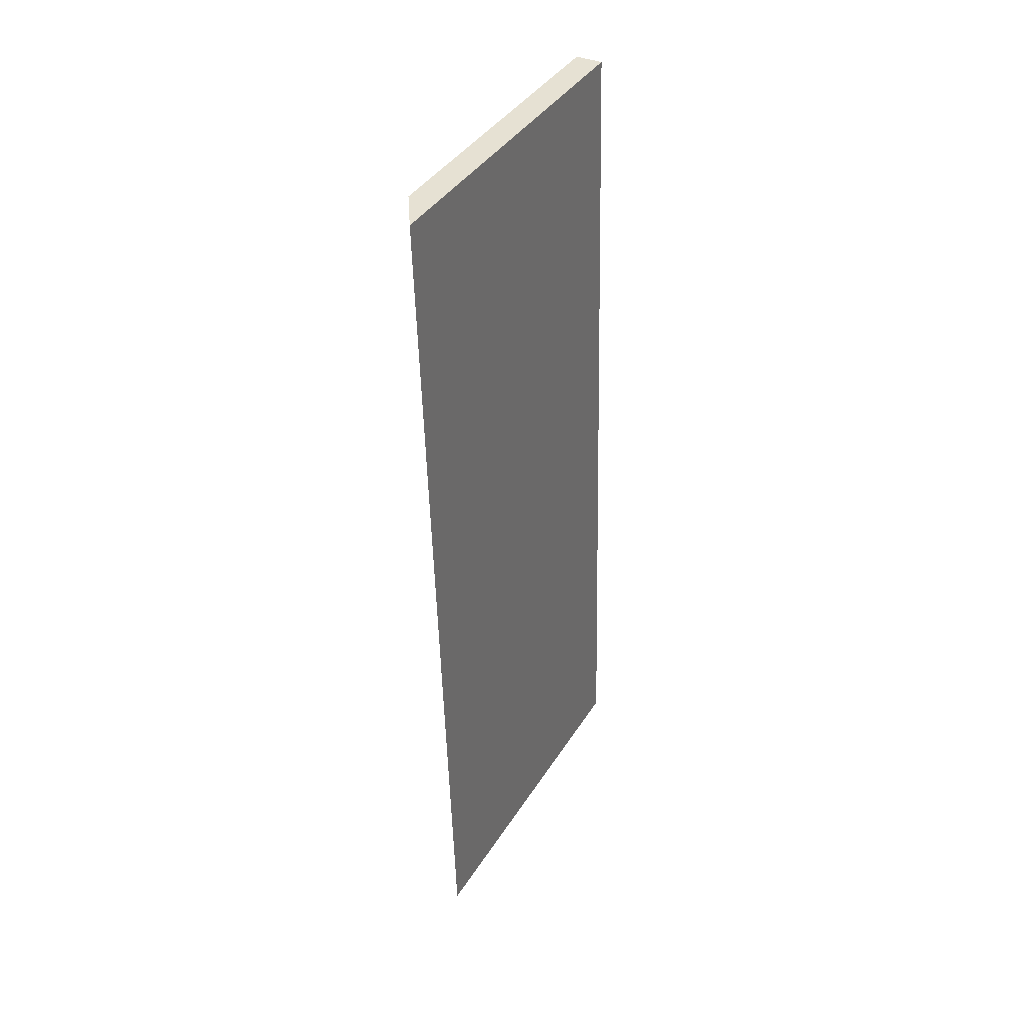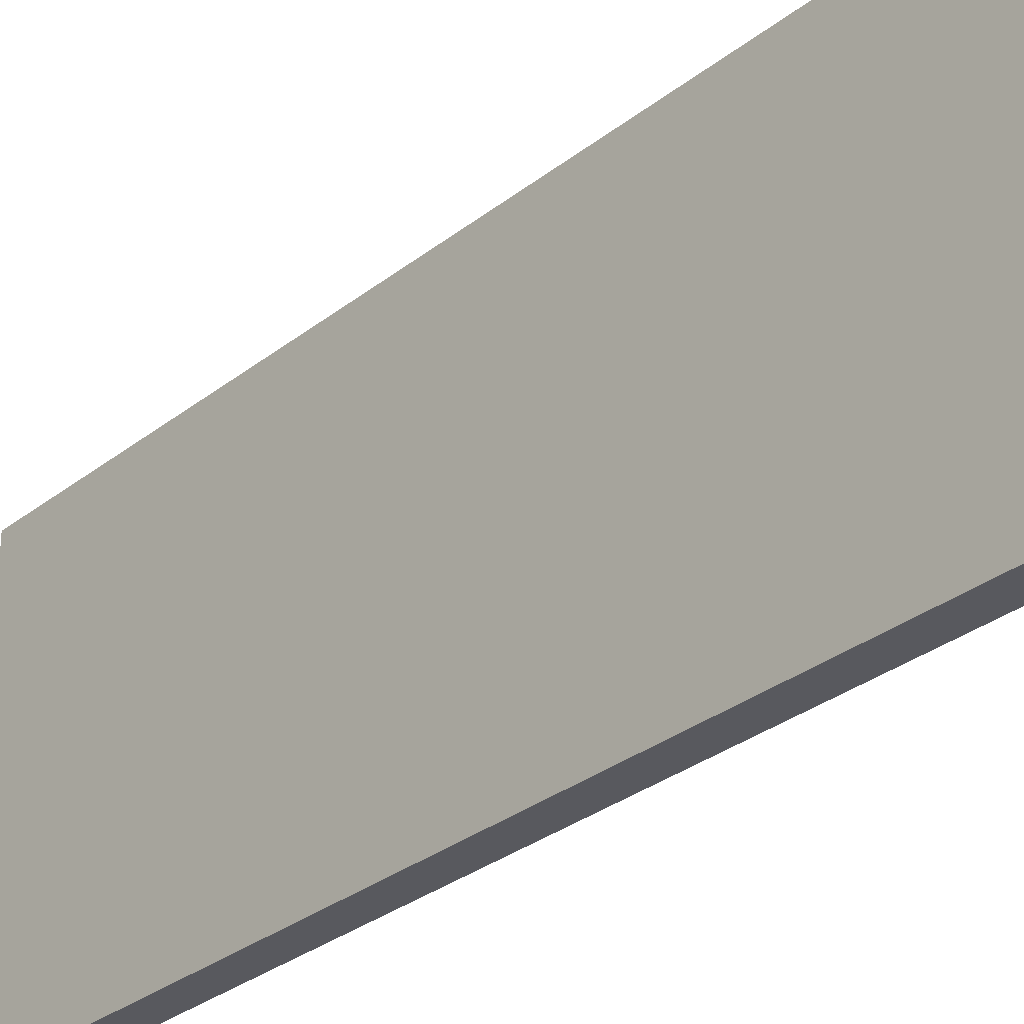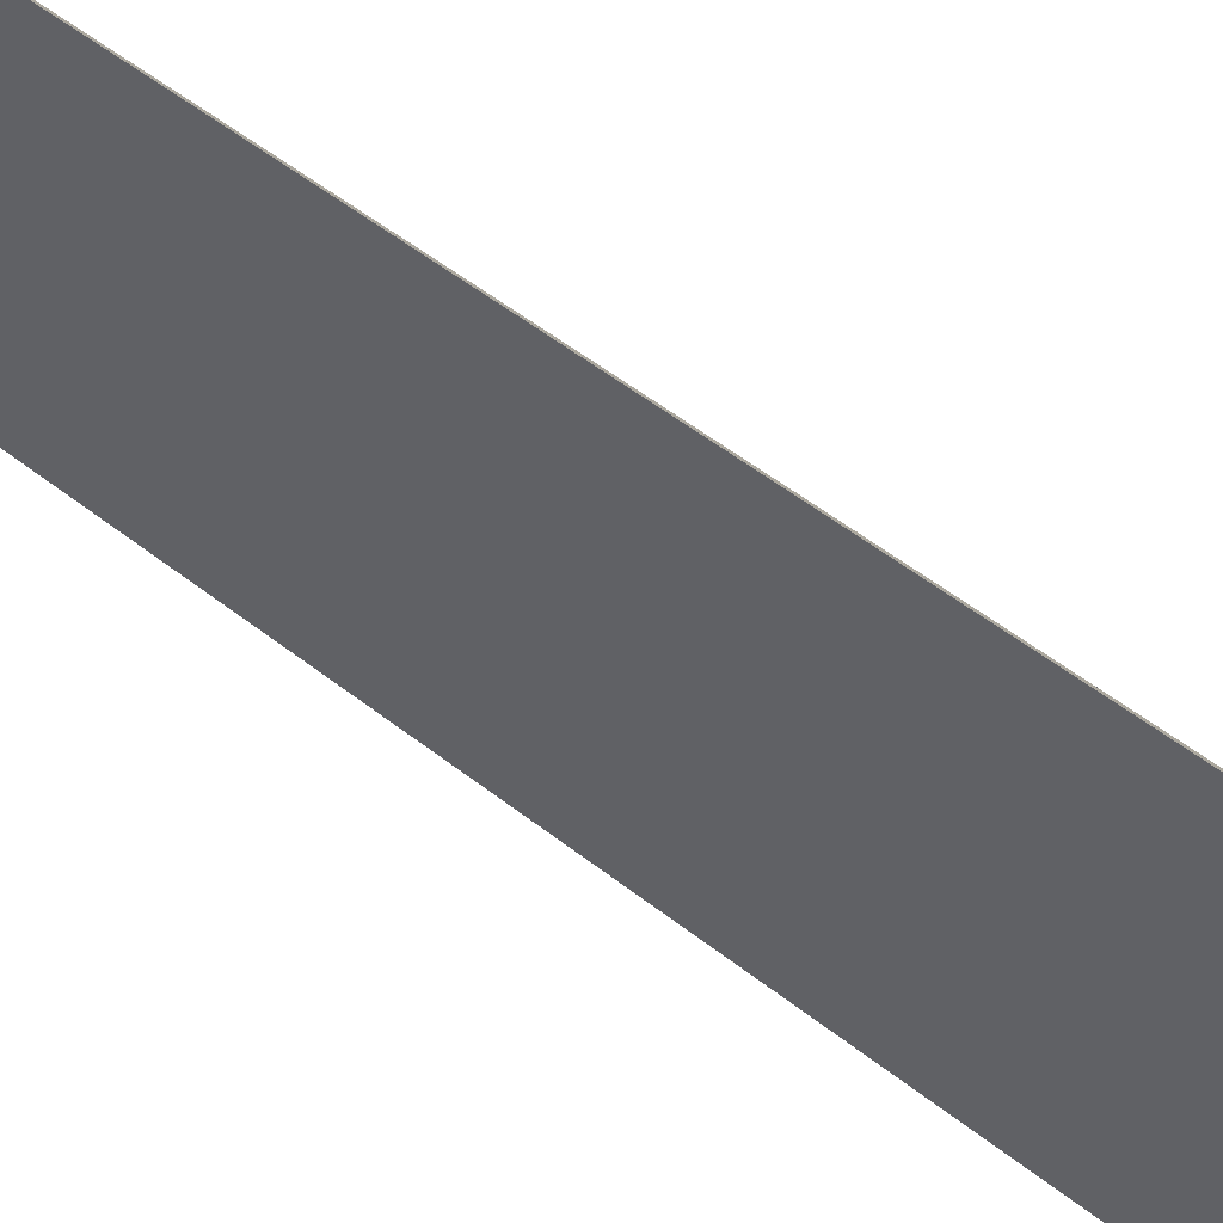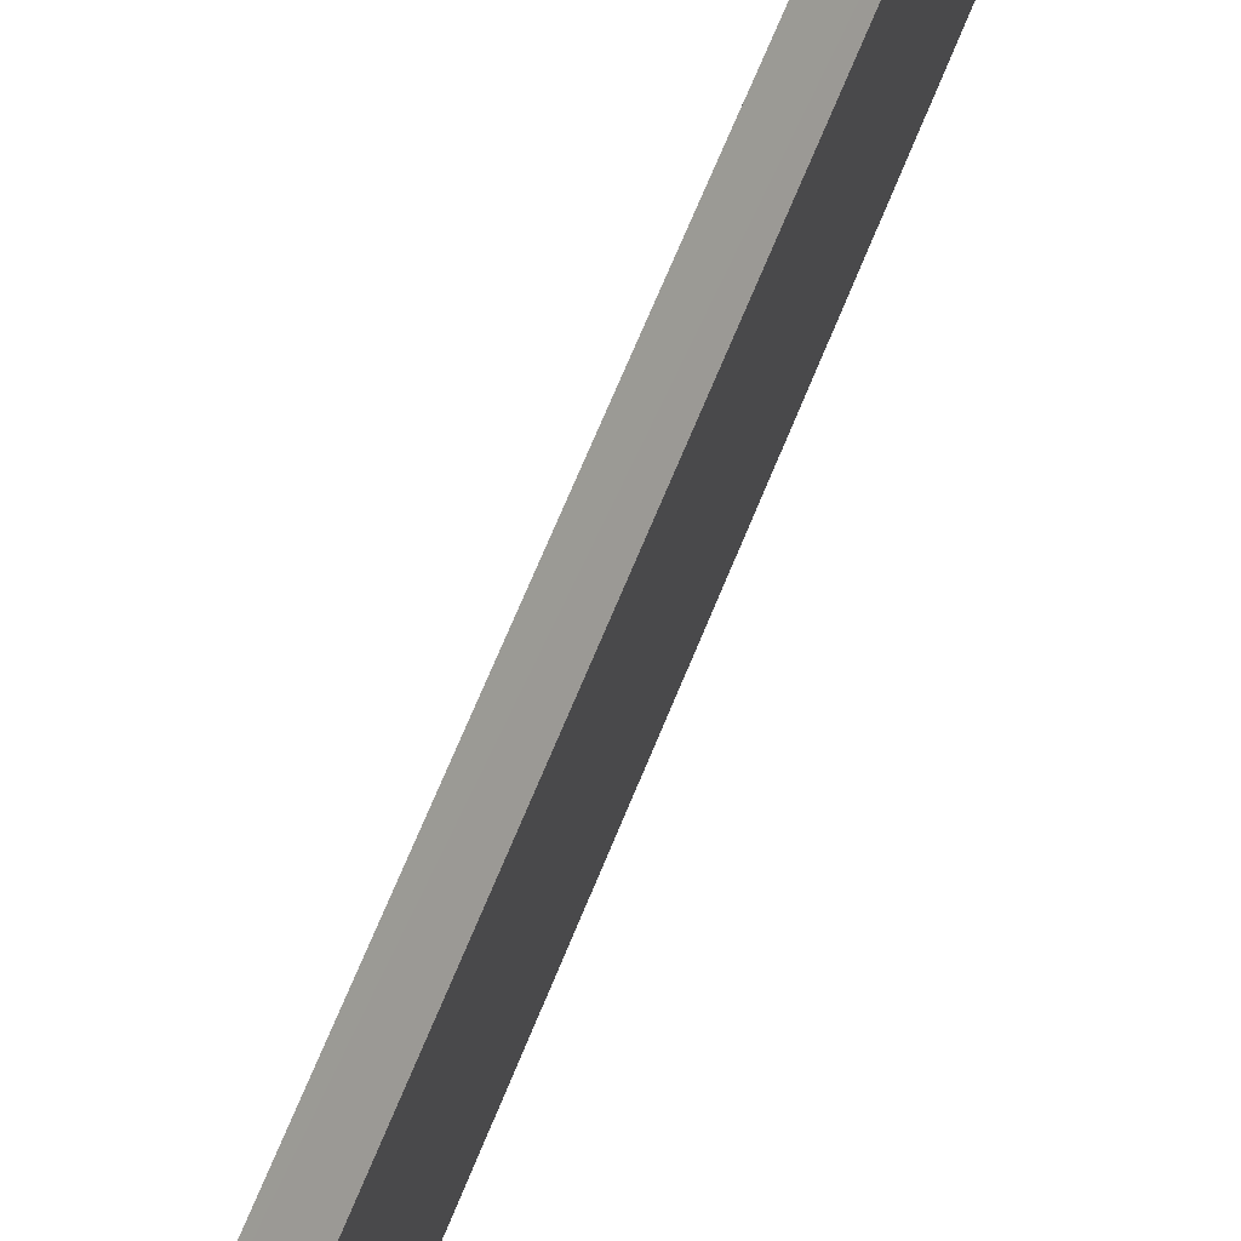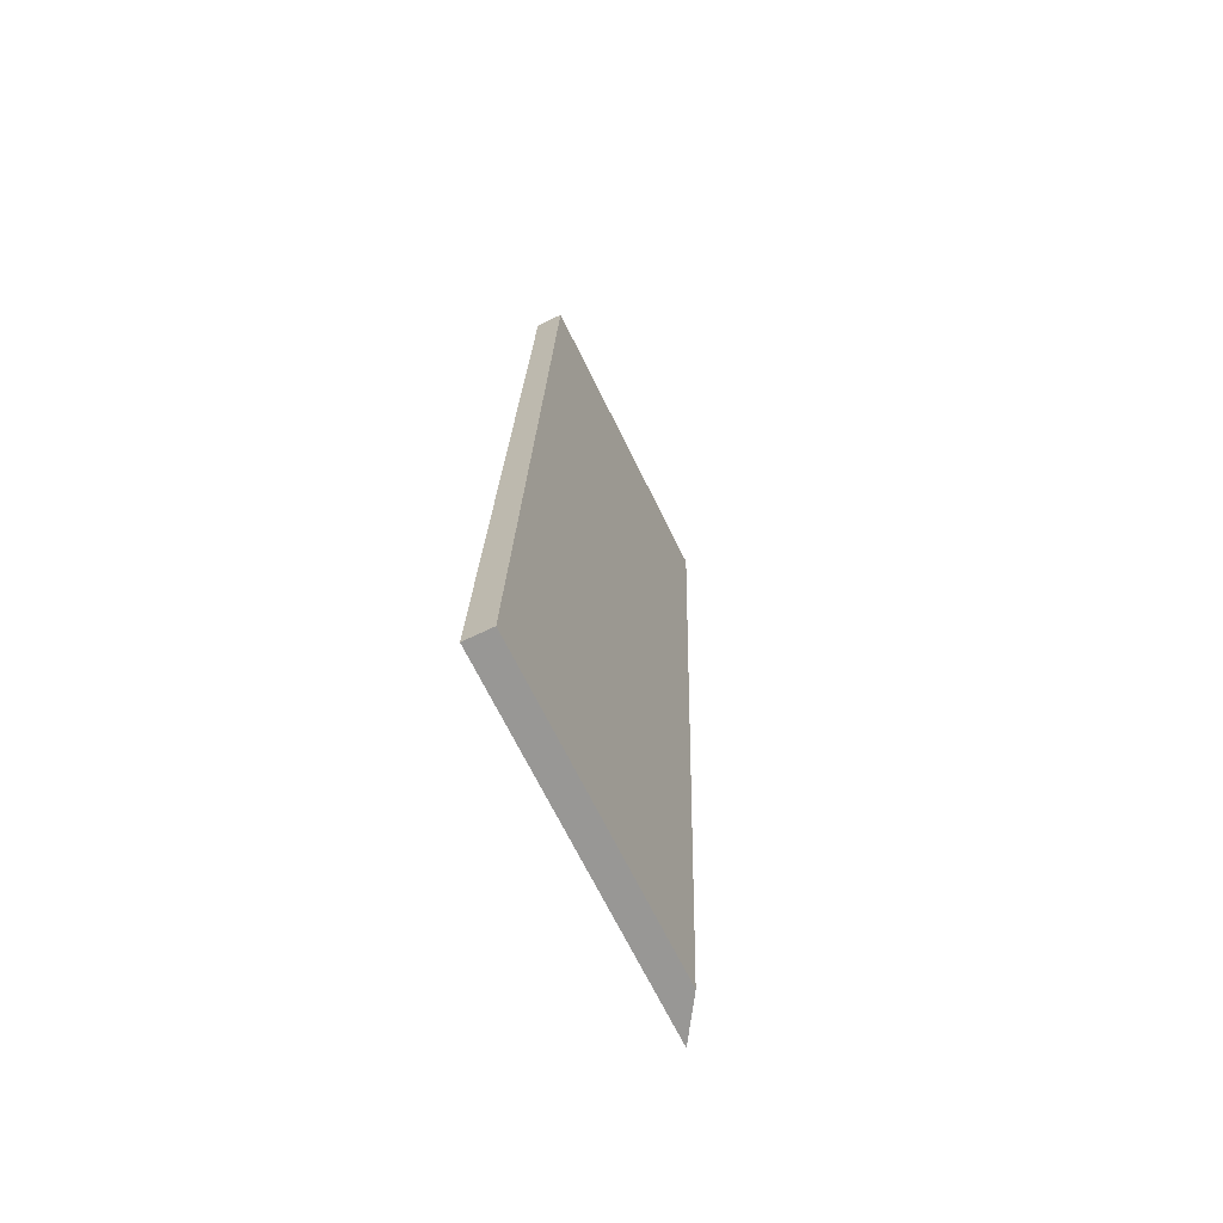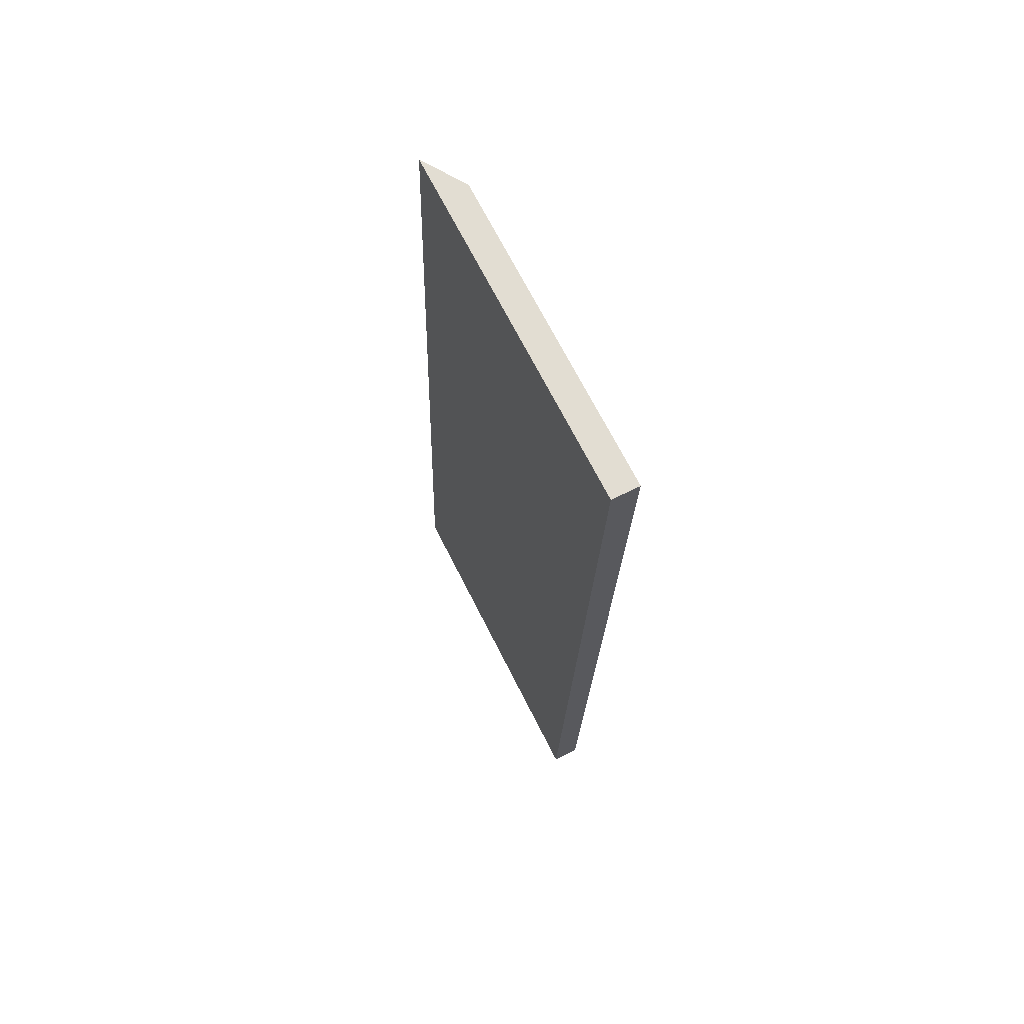
<metadata>
{"format":"obj","ext":"obj","renderer":"f3d","projection":"perspective","resolution":1024,"background":"white","views":[{"elev":40.1,"azim":-150.7,"up":"+Z"},{"elev":-30.4,"azim":-39.8,"up":"+Y"},{"elev":54.0,"azim":-48.6,"up":"+Y"},{"elev":71.2,"azim":24.1,"up":"+Y"},{"elev":-69.1,"azim":26.2,"up":"+Z"},{"elev":69.2,"azim":-26.8,"up":"+Z"}]}
</metadata>
<code>
v  0.743 8.463 -0.021
v  0.693 9.592 24.07
v  1.431 8.463 24.05
v  0 9.599 5.878e-16
v  1.431 -1.473e-15 24.05
v  0.743 1.286e-18 -0.021
v  0 0 0
v  0.693 -1.474e-15 24.07
g defaultobject
f 1 2 3
f 2 1 4
f 5 1 3
f 1 5 6
f 1 7 4
f 7 1 6
f 7 2 4
f 2 7 8
f 8 3 2
f 3 8 5
f 8 6 5
f 6 8 7

</code>
